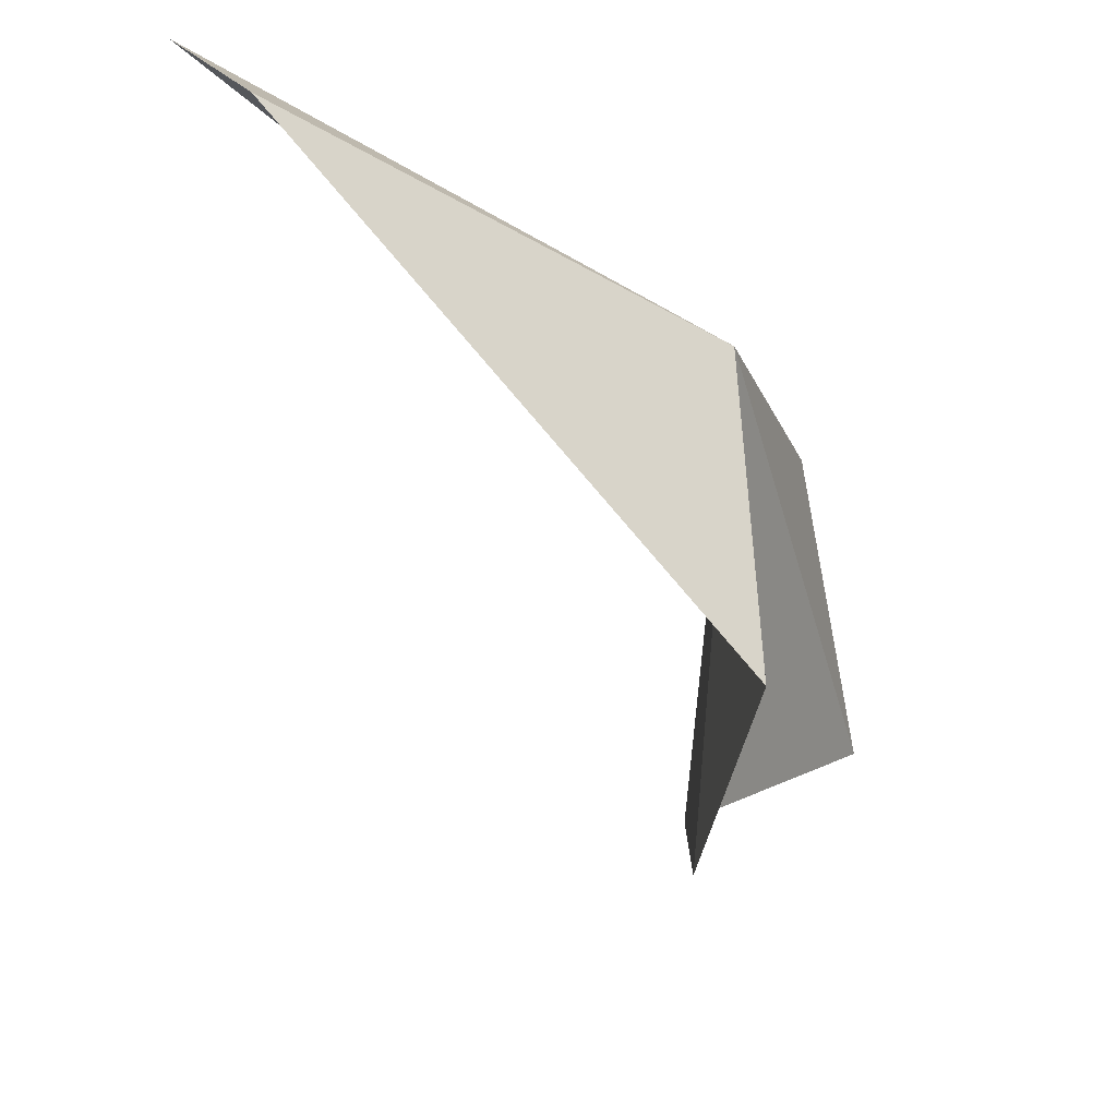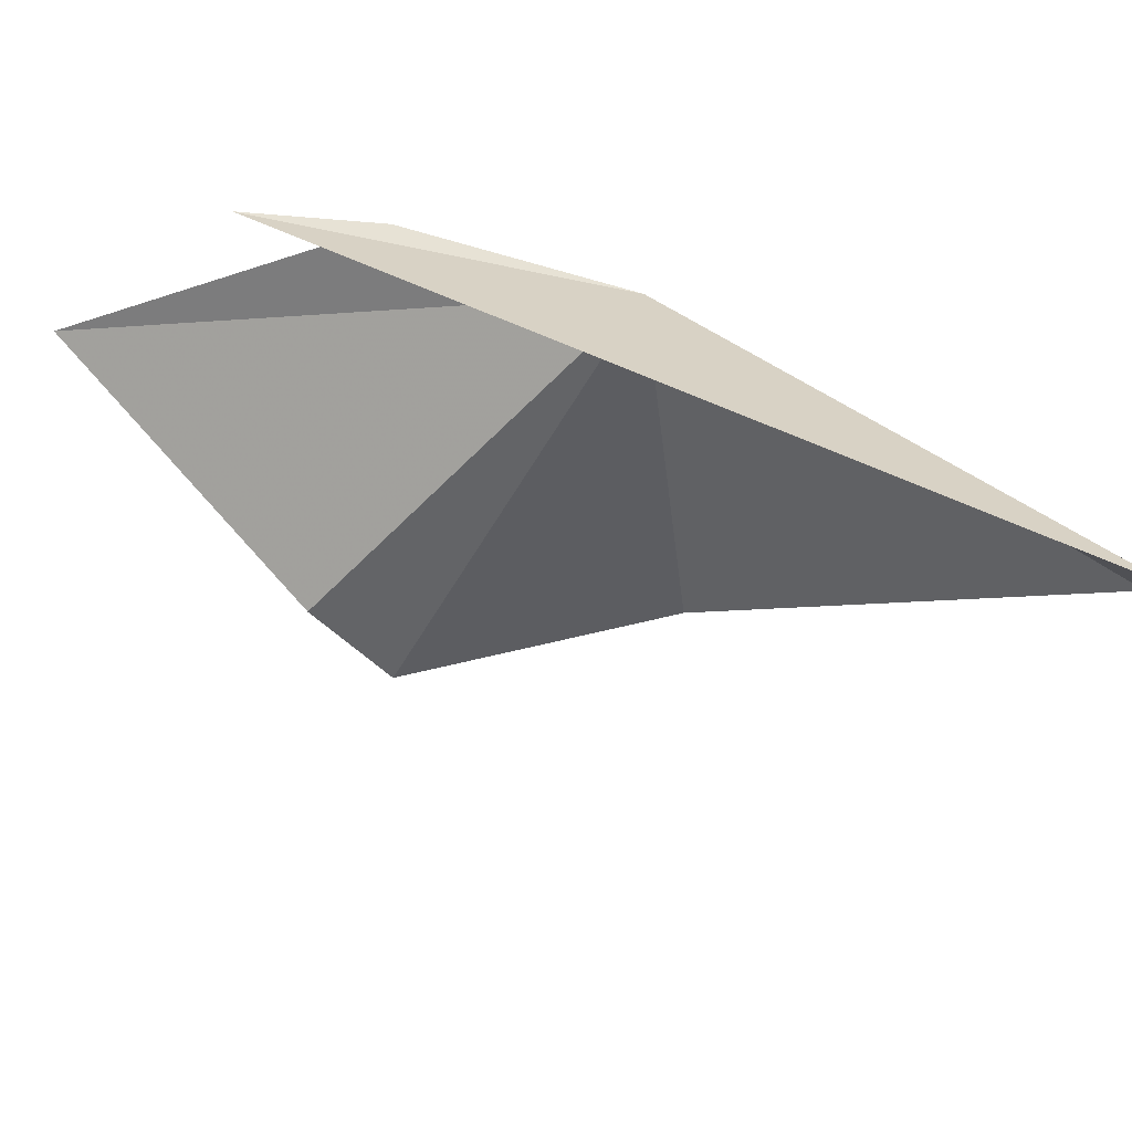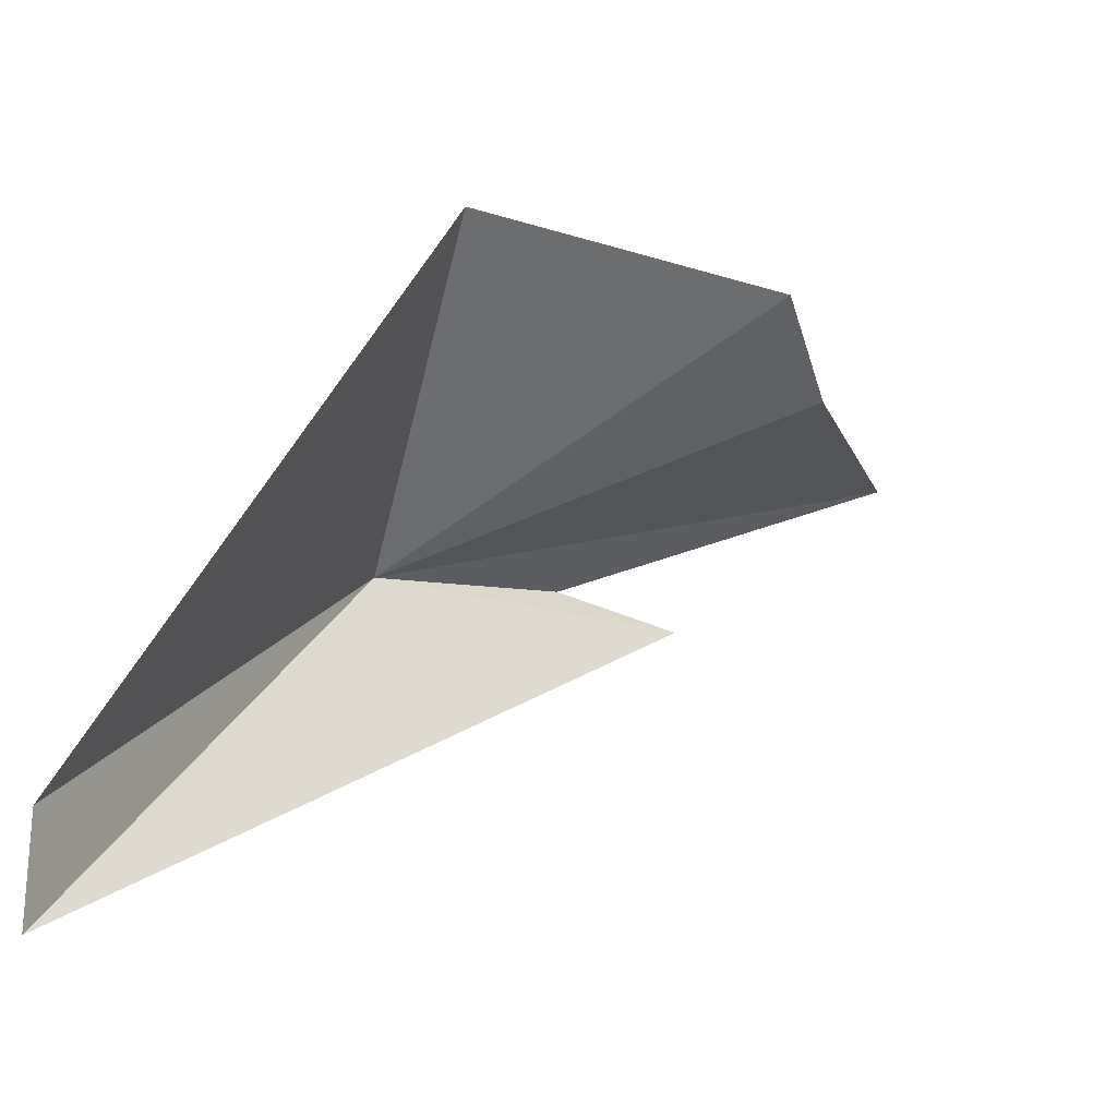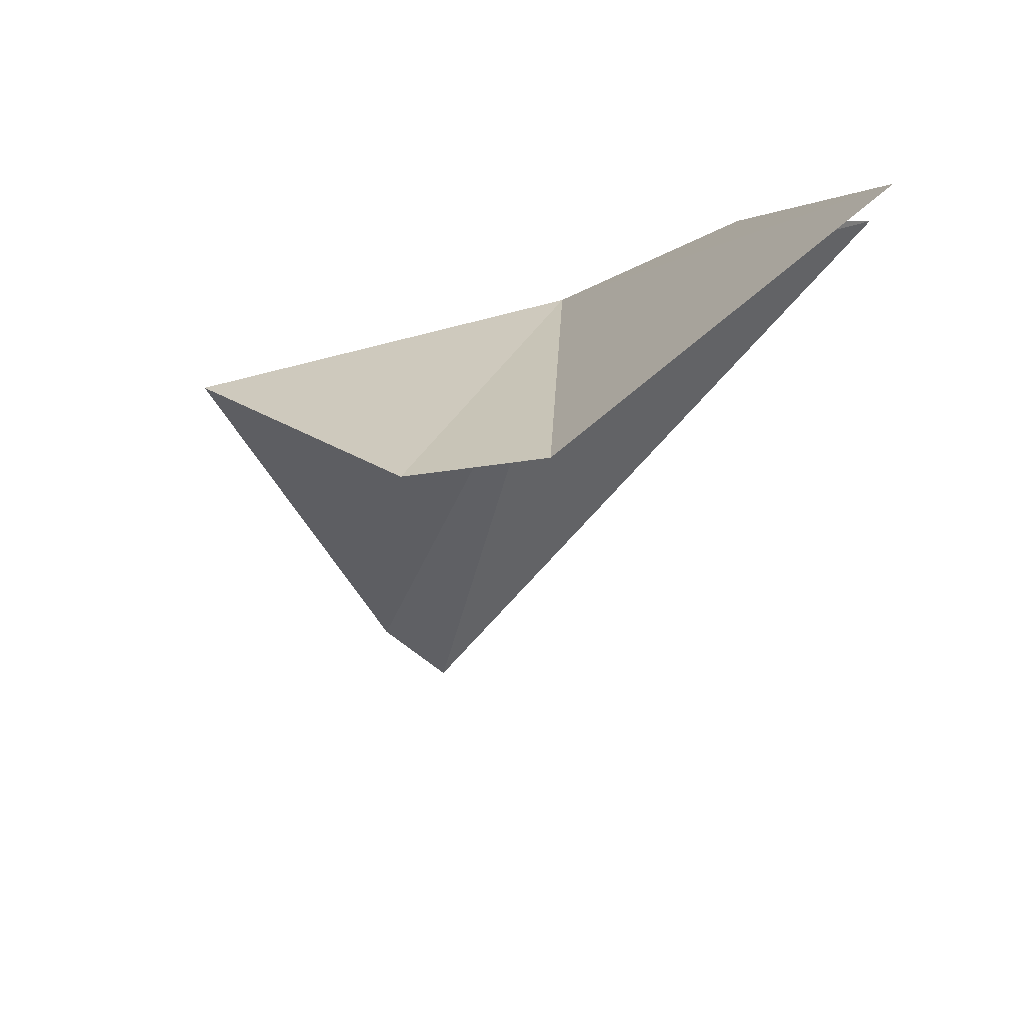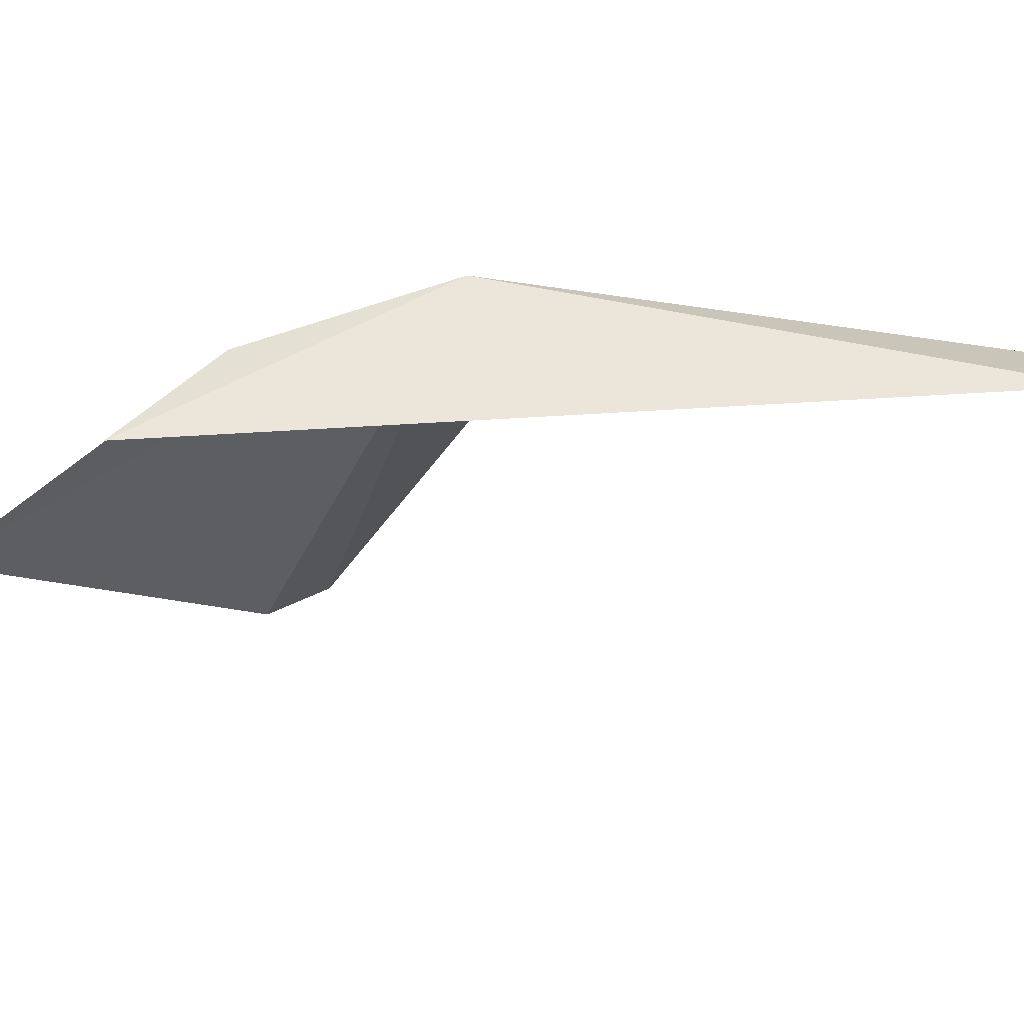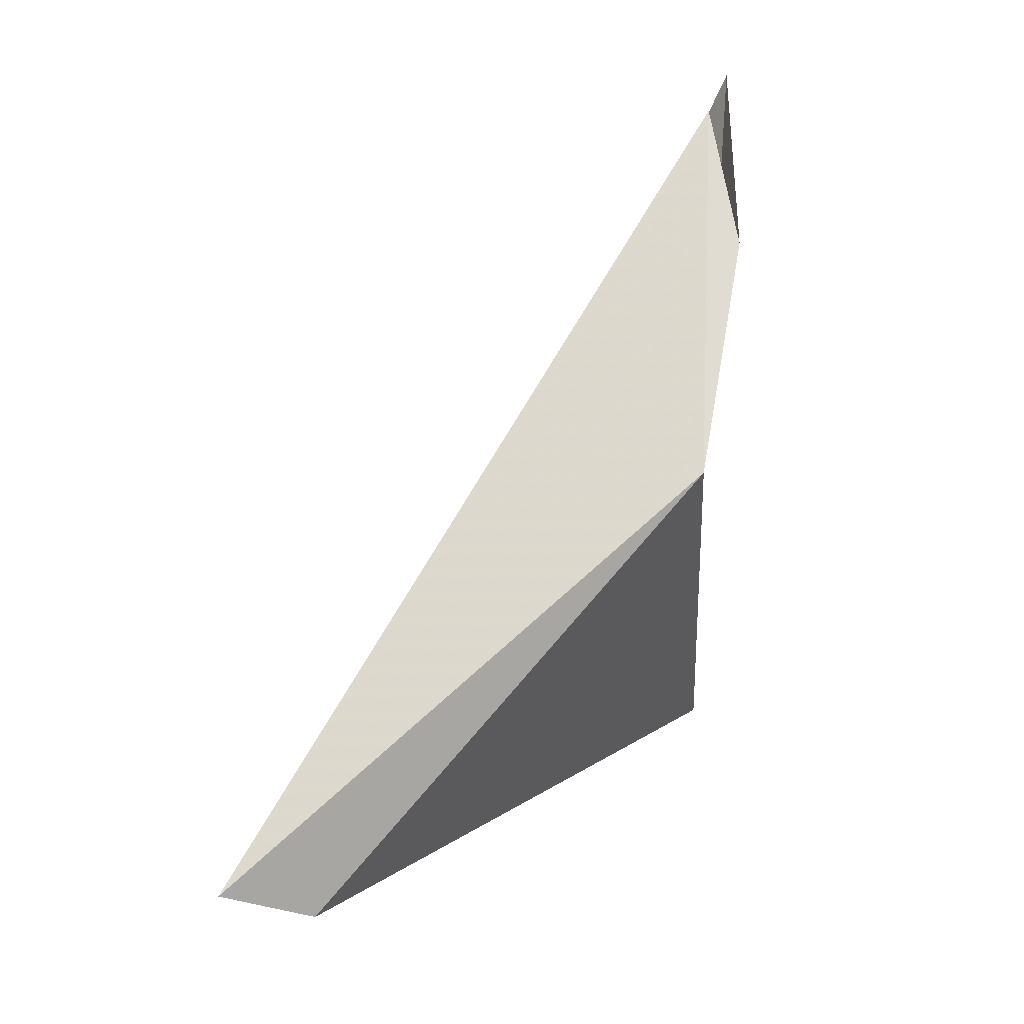
<metadata>
{"format":"obj","ext":"obj","renderer":"f3d","projection":"perspective","resolution":1024,"background":"white","views":[{"elev":-35.7,"azim":78.5,"up":"+Z"},{"elev":41.8,"azim":-18.4,"up":"+Z"},{"elev":-54.7,"azim":159.5,"up":"+Y"},{"elev":24.8,"azim":-131.6,"up":"+Y"},{"elev":73.6,"azim":-53.9,"up":"+Z"},{"elev":59.8,"azim":68.3,"up":"+Z"}]}
</metadata>
<code>
v -12 20.75 17.82
v -11.56 19.97 17.77
v -11.6 19.86 17.89
v -12.54 20.79 17.3
v -12.41 20.77 17.14
v -11.91 20.75 17.15
v -12.56 21.01 17.93
v -12.33 20.96 17.89
v -12.83 21.18 17.65
f 1 3 2
f 1 5 4
f 1 6 5
f 1 8 7
f 1 4 9
f 1 9 8
f 1 7 3
f 1 2 6

</code>
